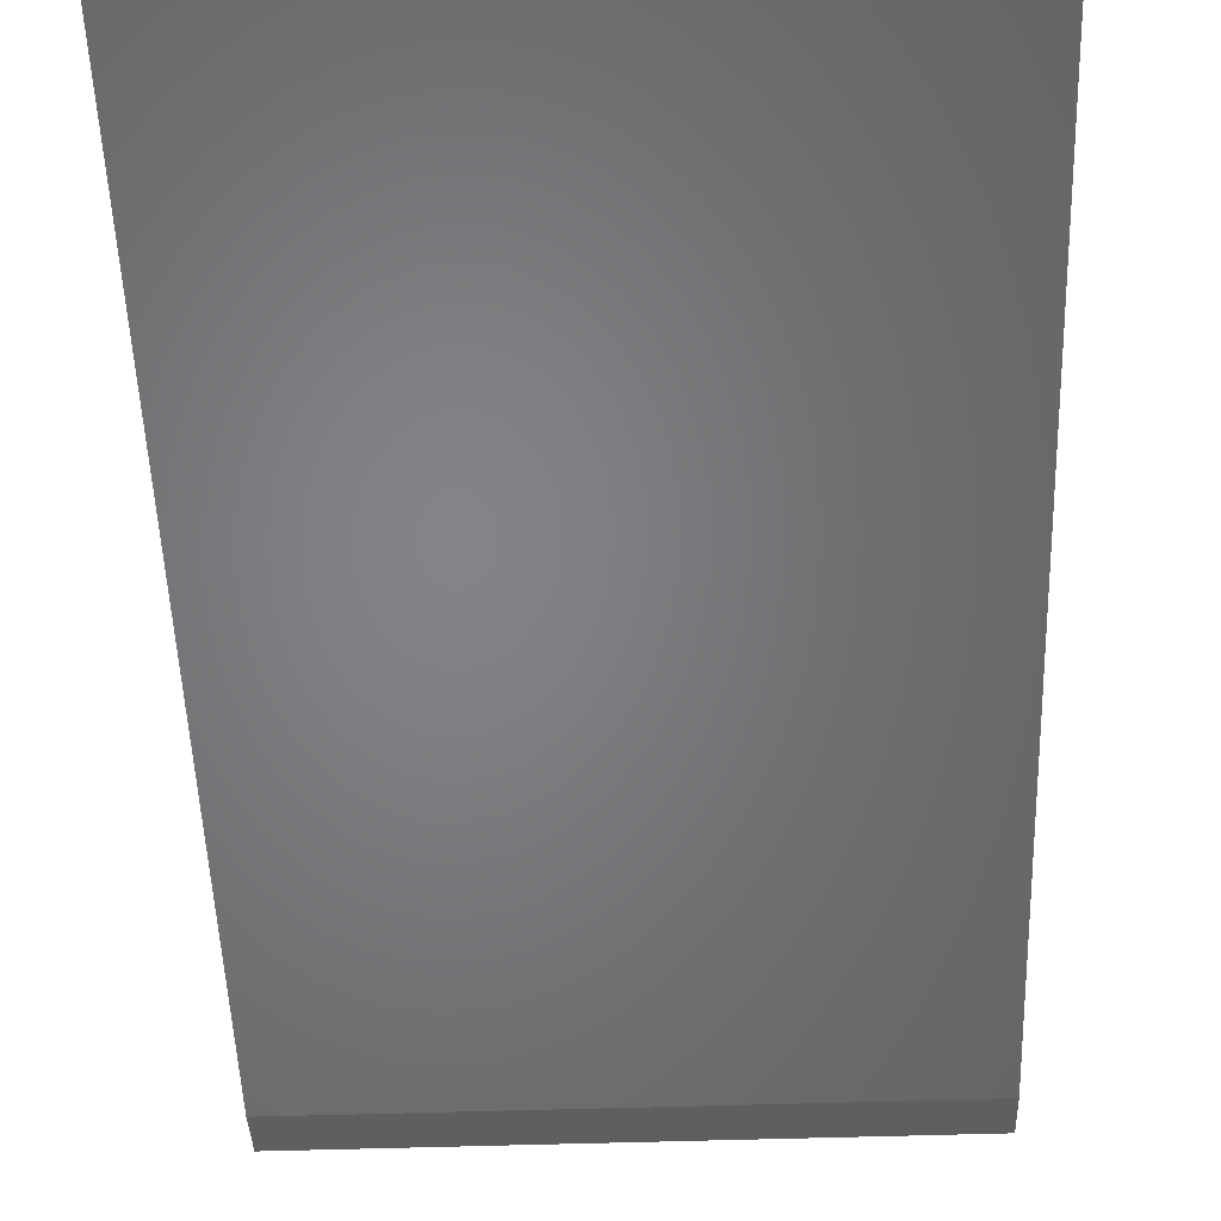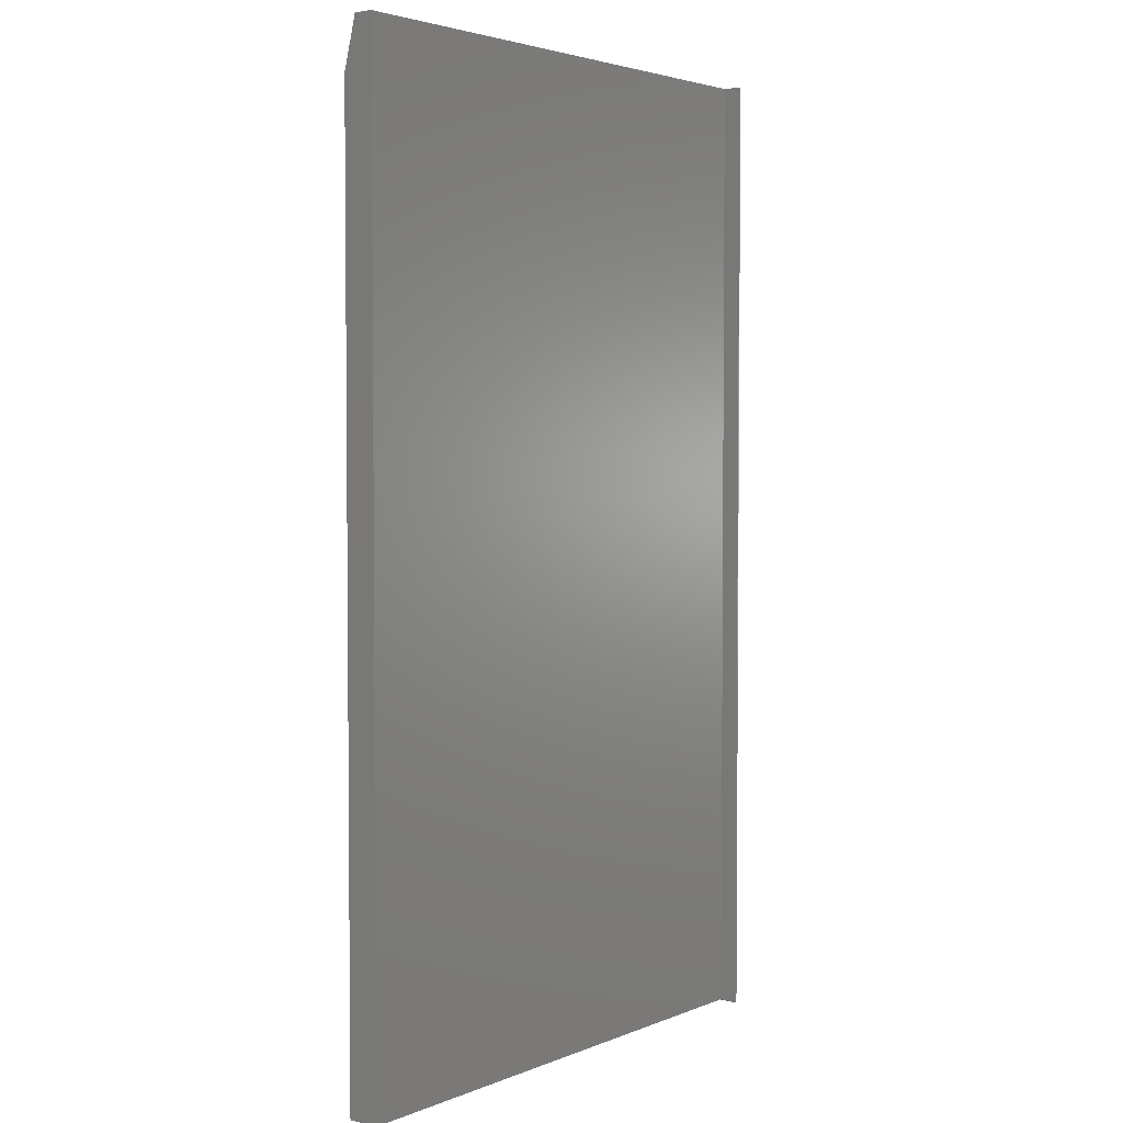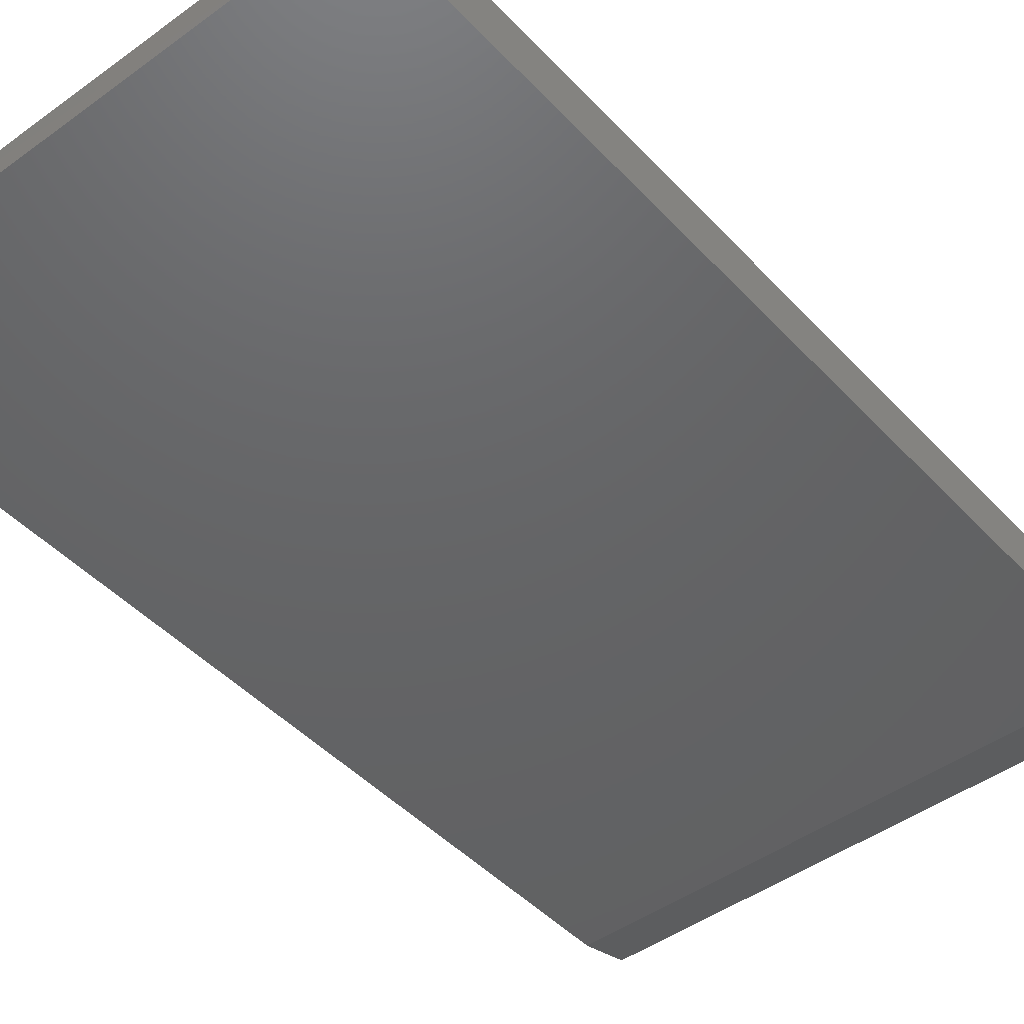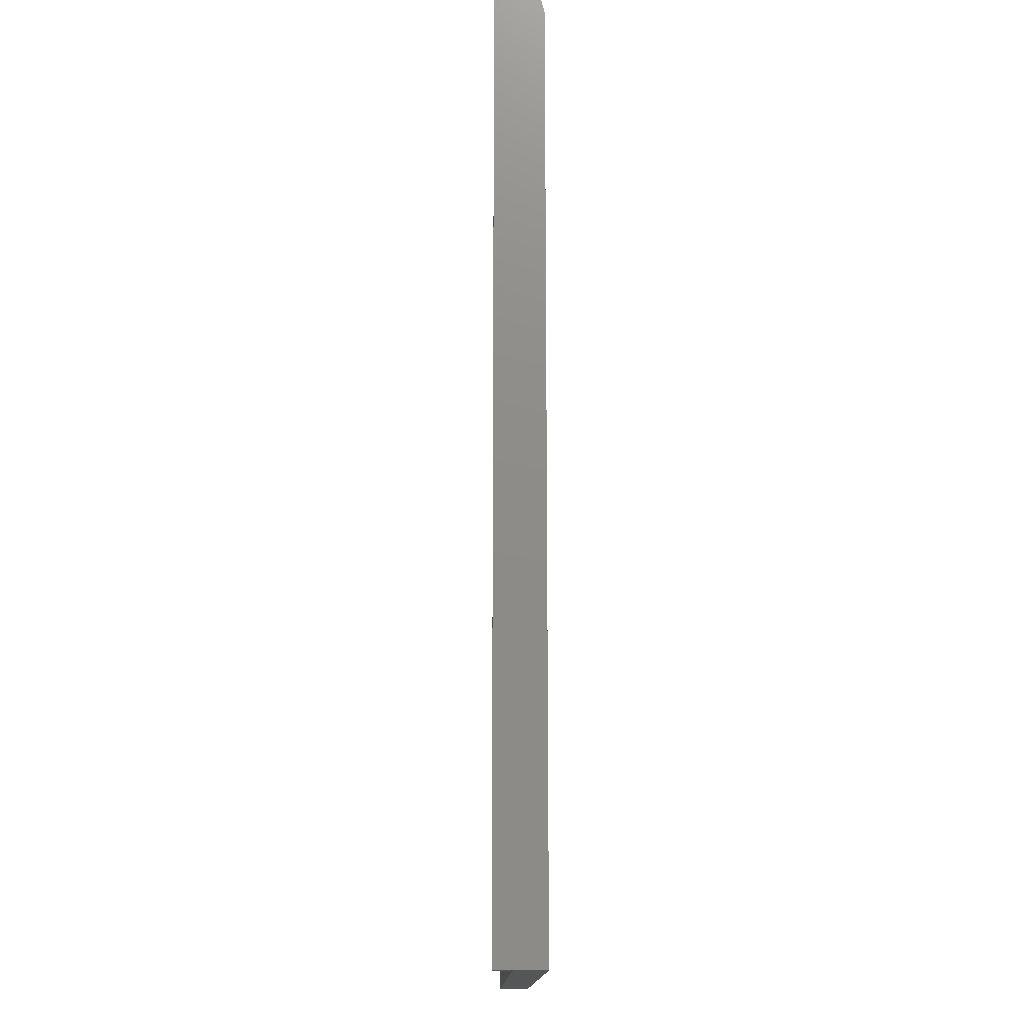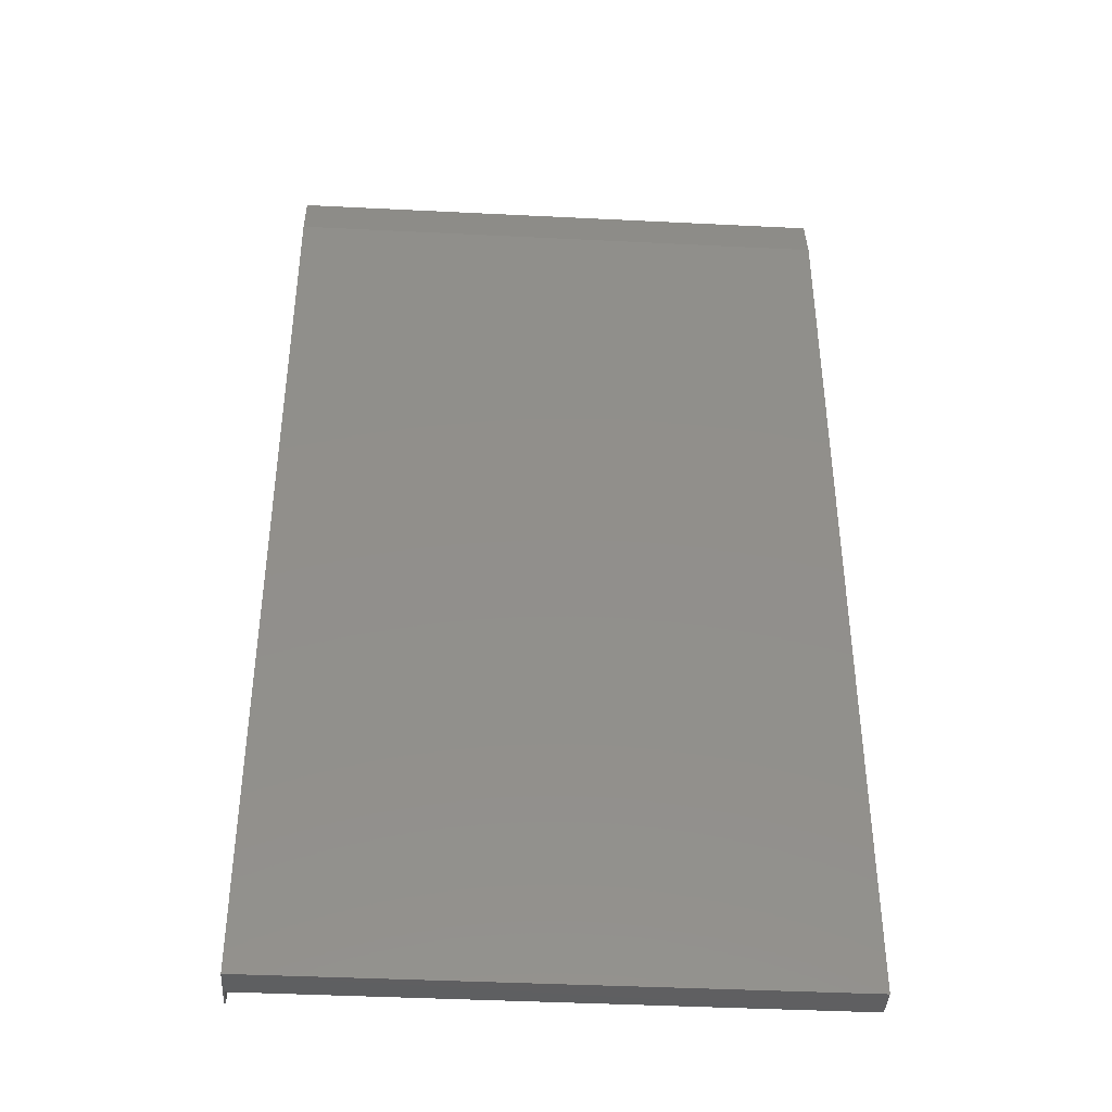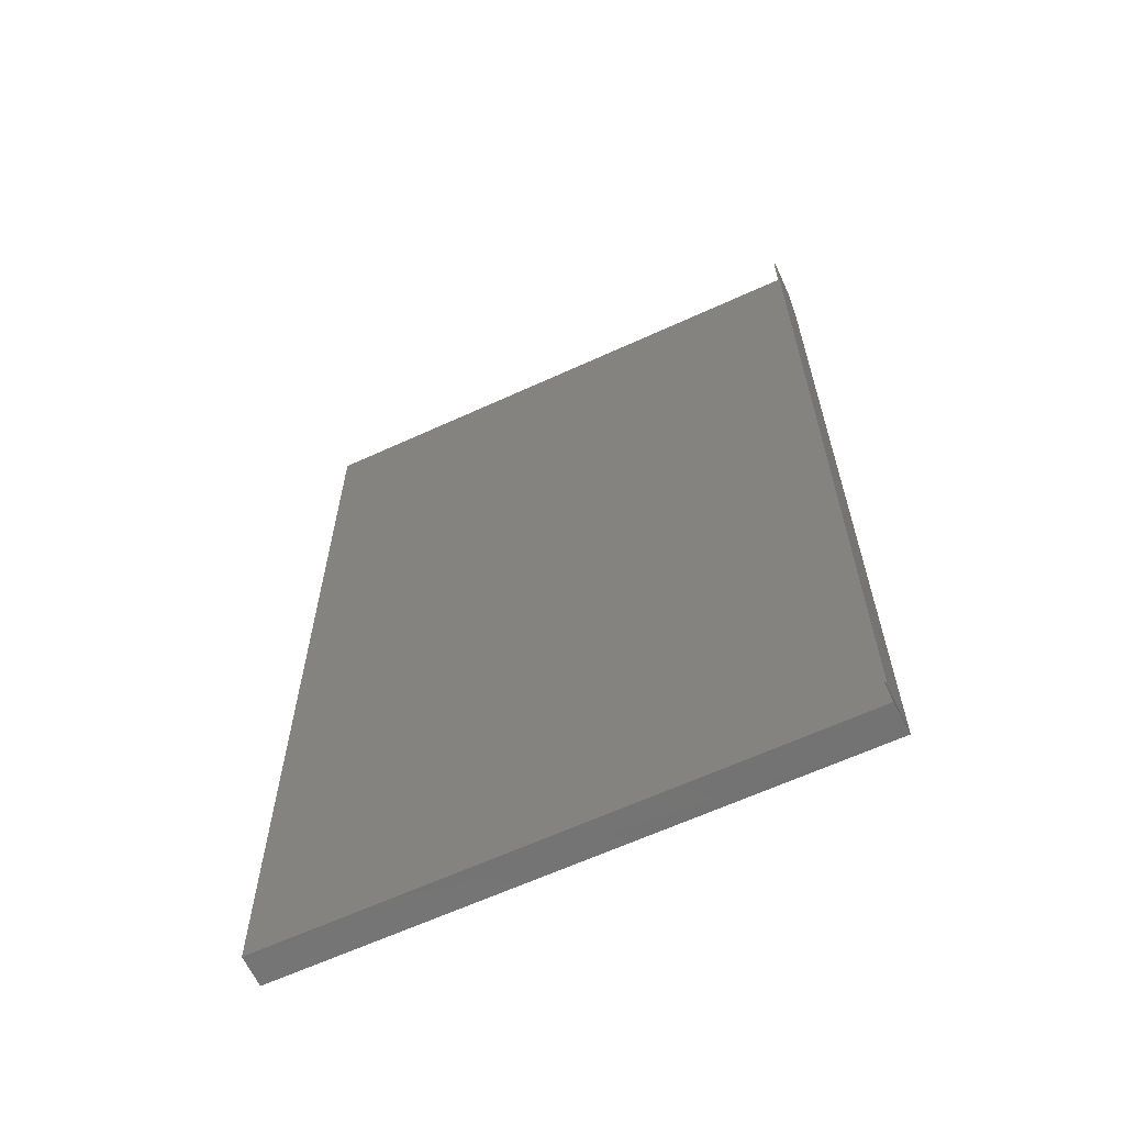
<metadata>
{"format":"stl","ext":"stl","renderer":"f3d","projection":"perspective","resolution":1024,"background":"white","views":[{"elev":-51.6,"azim":2.0,"up":"+Z"},{"elev":3.3,"azim":-52.8,"up":"+Y"},{"elev":-45.8,"azim":39.9,"up":"+Z"},{"elev":-14.8,"azim":88.5,"up":"+Y"},{"elev":-40.3,"azim":176.5,"up":"+Y"},{"elev":-63.9,"azim":24.8,"up":"+Y"}]}
</metadata>
<code>
# stl→obj: 14 verts, 24 faces
v 0.3505 -0.607 0.03906
v 0.3505 -0.6079 0.0625
v 0.3505 0.6079 0.03906
v 0.3505 0.6079 0.0625
v -0.3423 -0.6079 0.03906
v -0.3423 0.6079 0.03906
v 0.3525 -0.6079 0
v 0.3525 -0.6079 0.0625
v -0.3423 -0.6079 0
v 0.3525 0.6079 0.0625
v -0.3423 0.6079 0.01562
v 0.3525 0.6079 0.01562
v -0.3423 0.5454 0
v 0.3525 0.5454 0
f 1 2 3
f 3 2 4
f 5 1 6
f 6 1 3
f 7 8 2
f 7 2 1
f 7 1 5
f 7 5 9
f 2 8 4
f 4 8 10
f 10 3 4
f 11 6 12
f 12 6 3
f 12 3 10
f 9 5 13
f 13 5 6
f 13 6 11
f 9 13 7
f 7 13 14
f 8 7 10
f 10 7 14
f 10 14 12
f 12 14 11
f 11 14 13

</code>
